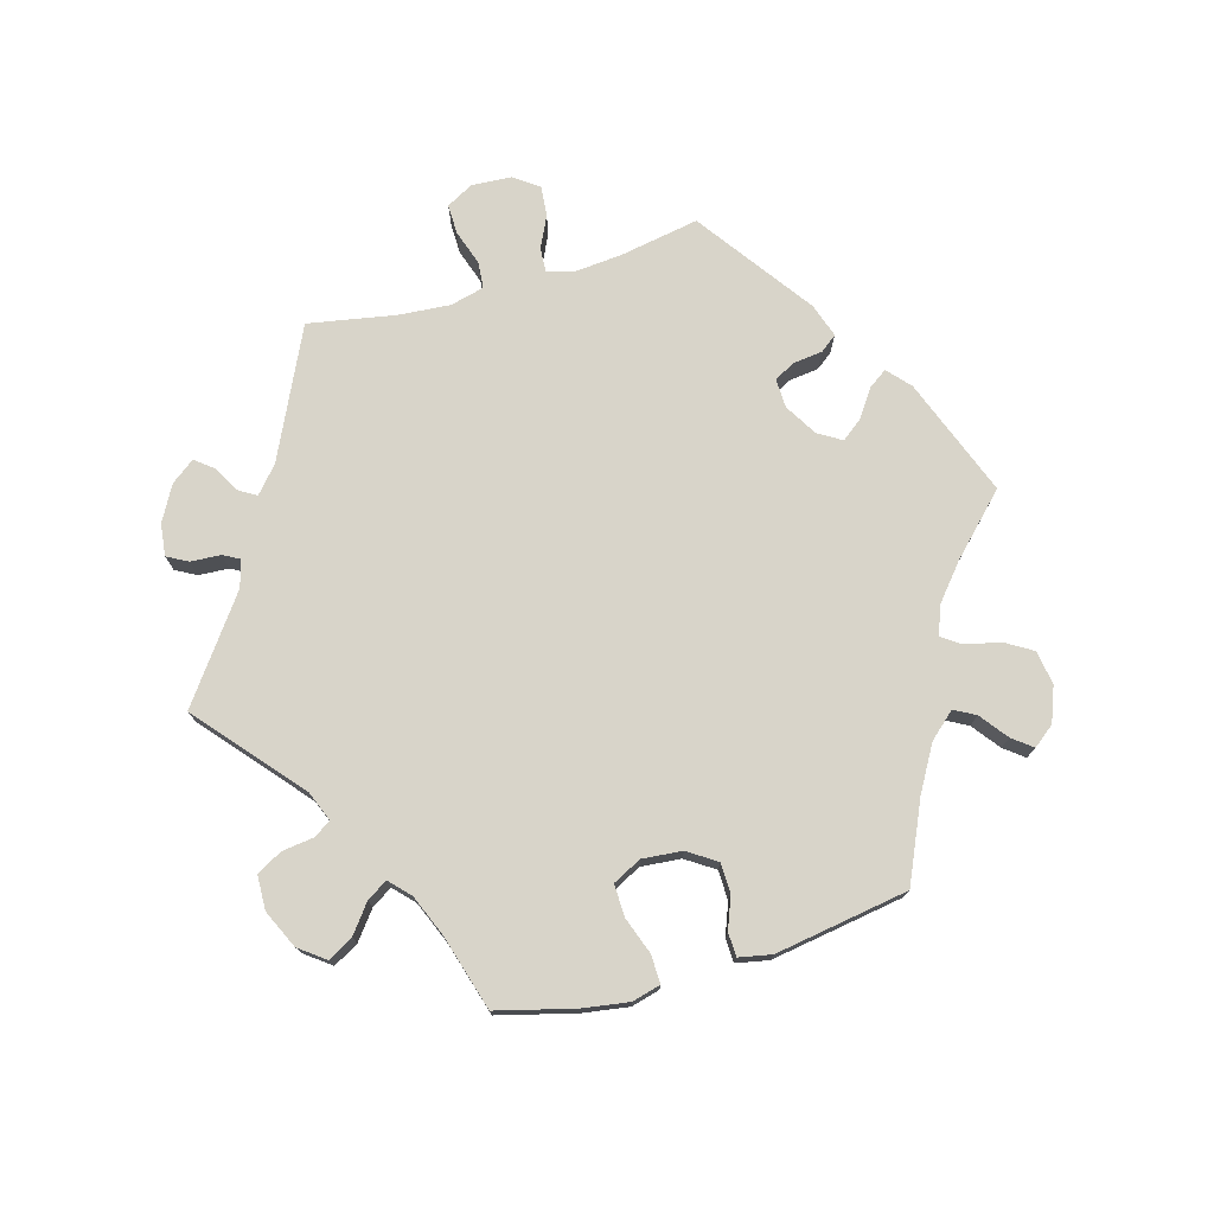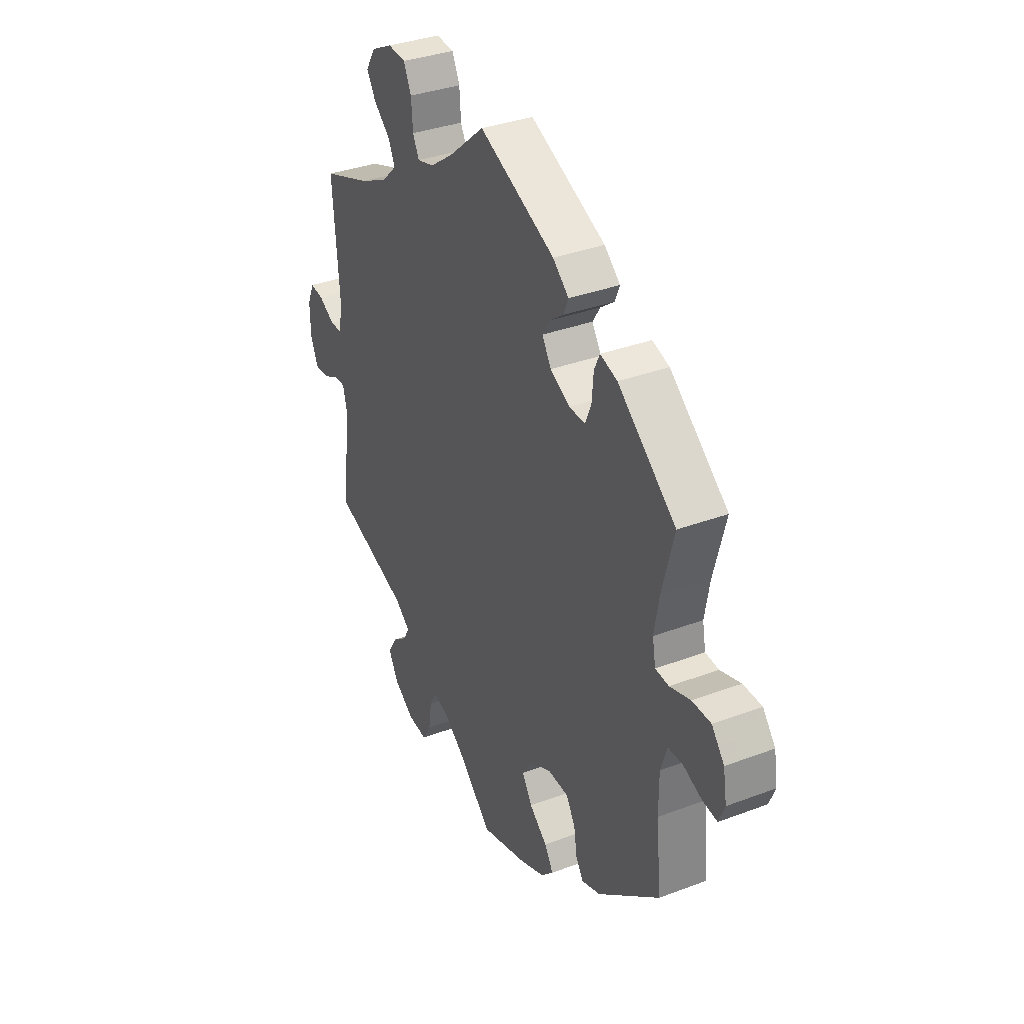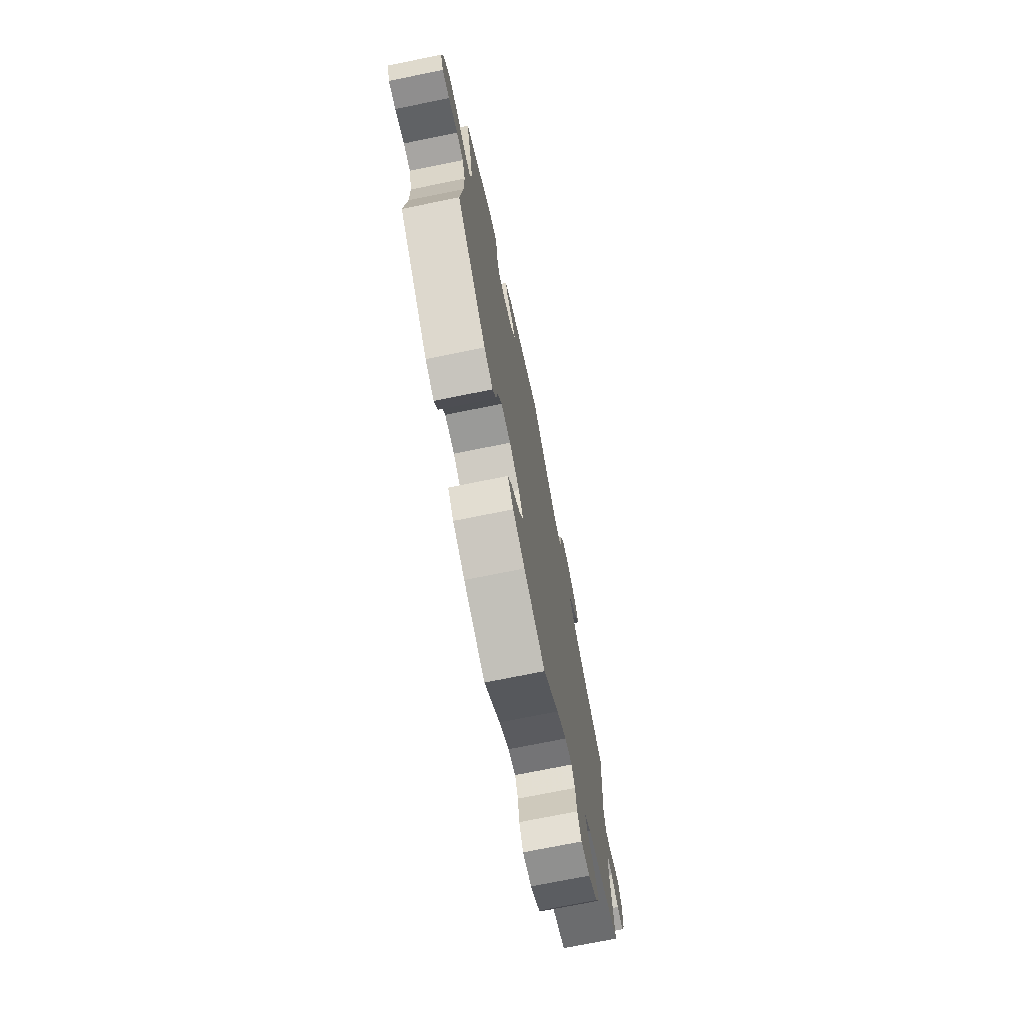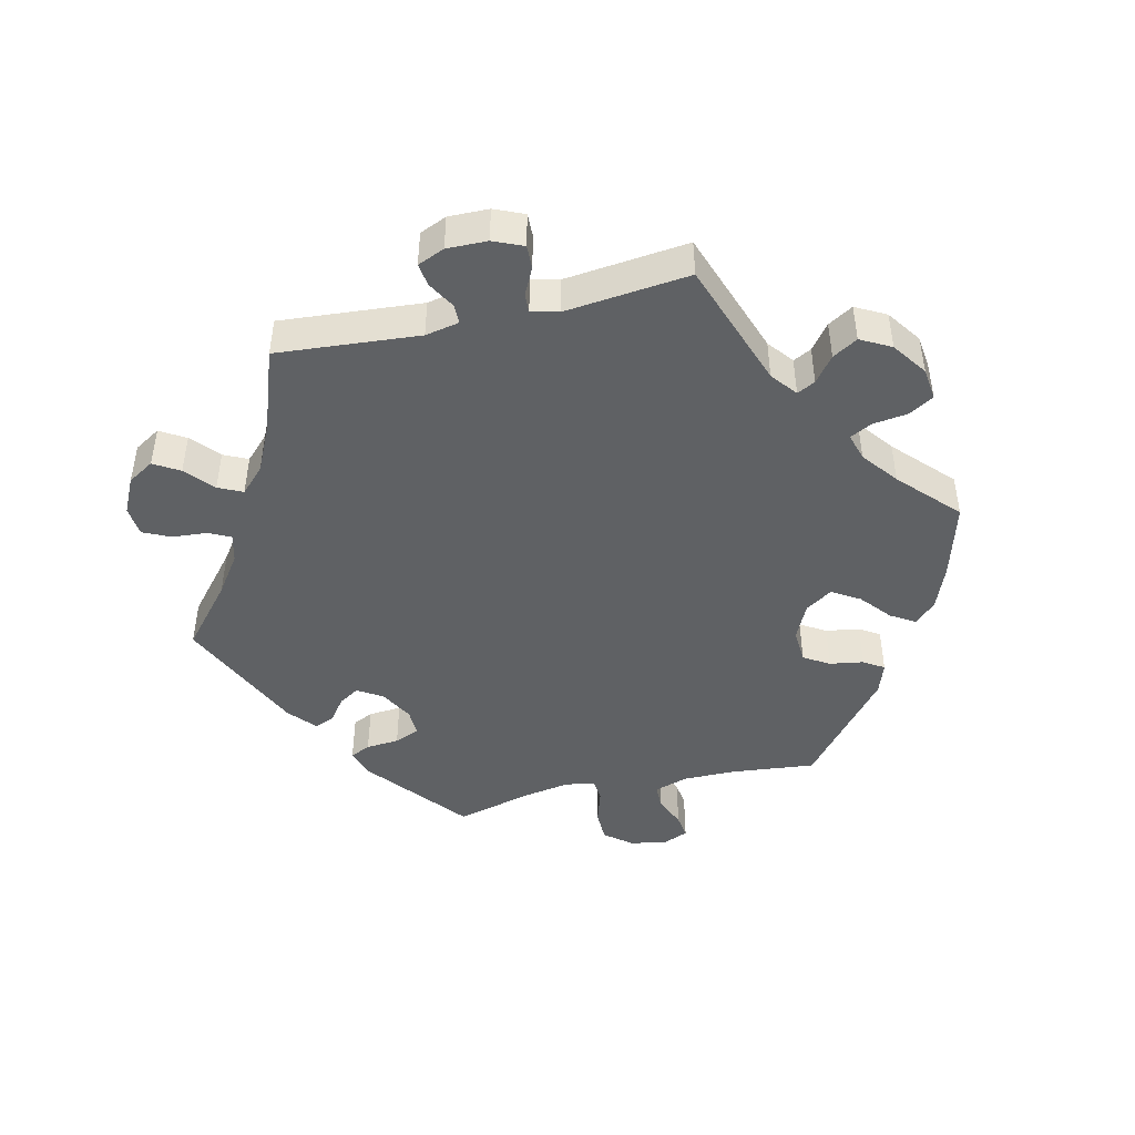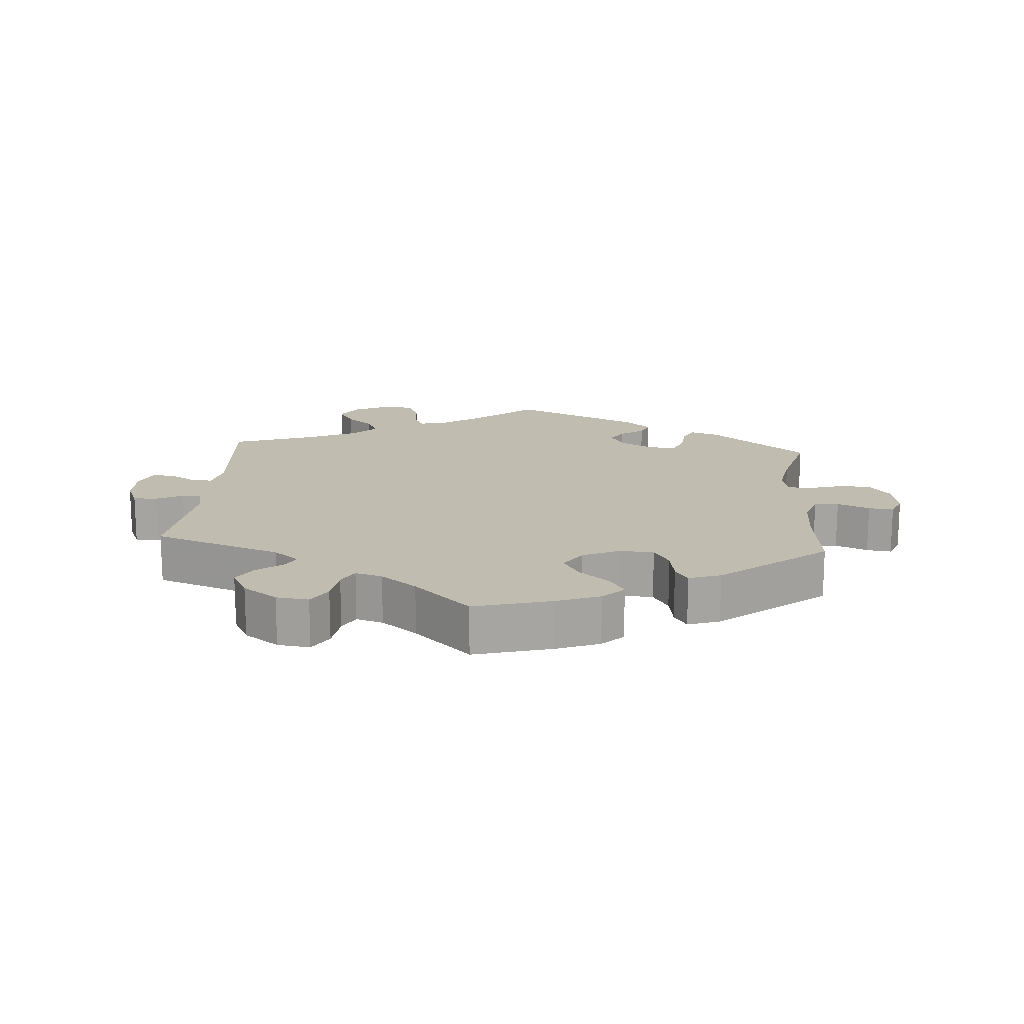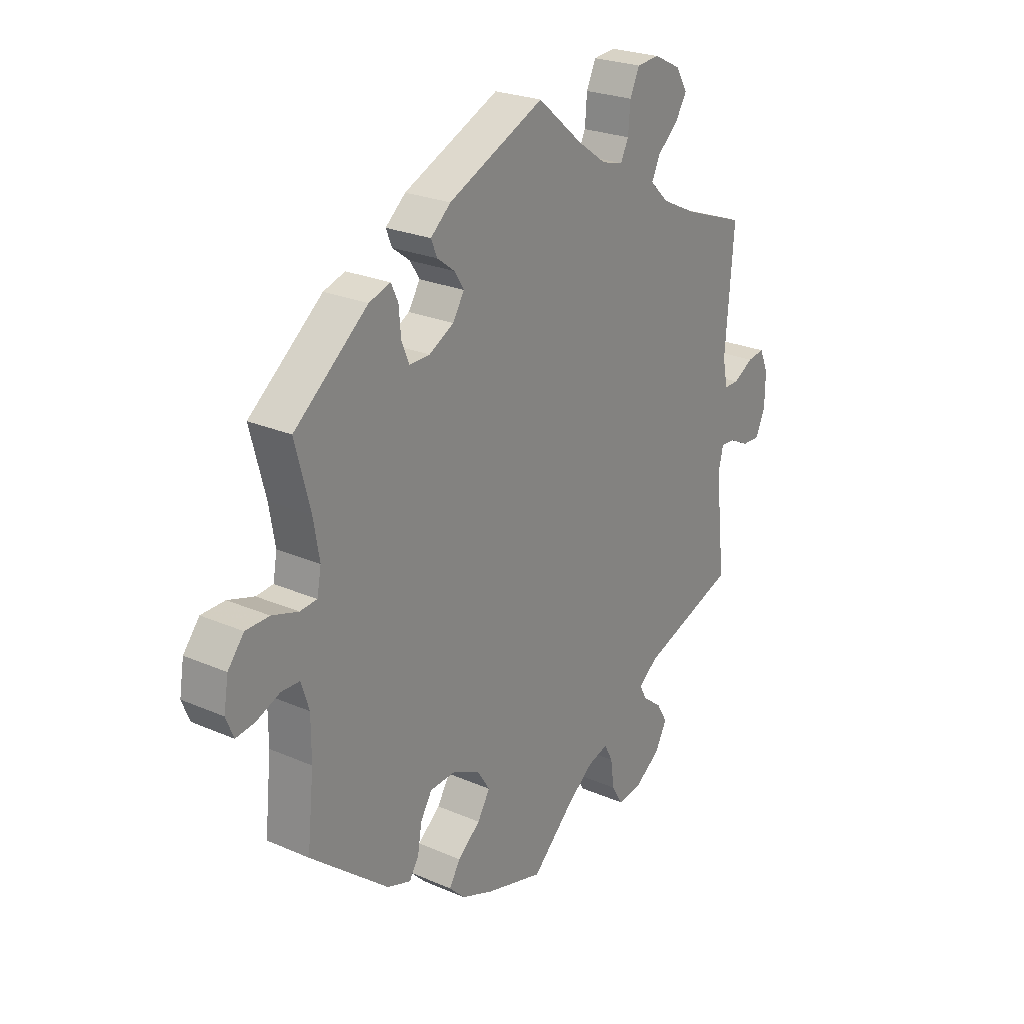
<metadata>
{"format":"obj","ext":"obj","renderer":"f3d","projection":"perspective","resolution":1024,"background":"white","views":[{"elev":75.3,"azim":-165.9,"up":"+Y"},{"elev":34.8,"azim":-116.8,"up":"+Z"},{"elev":-72.4,"azim":-78.5,"up":"+Z"},{"elev":-45.5,"azim":103.1,"up":"+Y"},{"elev":16.4,"azim":-175.6,"up":"+Y"},{"elev":24.5,"azim":-54.4,"up":"+Z"}]}
</metadata>
<code>
v -0.354 0.07 0.408
v -0.311 0.07 0.422
v -0.297 0.07 0.392
v -0.293 0.07 0.343
v -0.278 0.07 0.306
v -0.237 0.07 0.307
v -0.188 0.07 0.334
v -0.165 0.07 0.371
v -0.184 0.07 0.401
v -0.219 0.07 0.427
v -0.231 0.07 0.456
v -0.191 0.07 0.491
v 0 0.07 0.578
v 0.091 0.07 0.501
v 0.148 0.07 0.461
v 0.19 0.07 0.45
v 0.206 0.07 0.482
v 0.21 0.07 0.534
v 0.229 0.07 0.575
v 0.274 0.07 0.579
v 0.327 0.07 0.553
v 0.351 0.07 0.514
v 0.328 0.07 0.476
v 0.287 0.07 0.44
v 0.27 0.07 0.404
v 0.307 0.07 0.368
v 0.378 0.07 0.334
v 0.501 0.07 0.29
v 0.484 0.07 0.079
v 0.494 0.07 0.029
v 0.523 0.07 0.029
v 0.563 0.07 0.052
v 0.597 0.07 0.057
v 0.614 0.07 0.017
v 0.613 0.07 -0.043
v 0.594 0.07 -0.087
v 0.559 0.07 -0.086
v 0.519 0.07 -0.066
v 0.491 0.07 -0.065
v 0.481 0.07 -0.106
v 0.501 0.07 -0.289
v 0.311 0.07 -0.356
v 0.273 0.07 -0.386
v 0.287 0.07 -0.413
v 0.325 0.07 -0.442
v 0.347 0.07 -0.479
v 0.323 0.07 -0.524
v 0.272 0.07 -0.56
v 0.224 0.07 -0.566
v 0.202 0.07 -0.529
v 0.195 0.07 -0.477
v 0.178 0.07 -0.445
v 0.138 0.07 -0.457
v 0.085 0.07 -0.498
v 0.001 0.07 -0.578
v -0.114 0.07 -0.546
v -0.178 0.07 -0.521
v -0.209 0.07 -0.49
v -0.187 0.07 -0.454
v -0.142 0.07 -0.416
v -0.117 0.07 -0.375
v -0.143 0.07 -0.335
v -0.197 0.07 -0.31
v -0.248 0.07 -0.313
v -0.271 0.07 -0.351
v -0.279 0.07 -0.401
v -0.298 0.07 -0.431
v -0.345 0.07 -0.415
v -0.501 0.07 -0.288
v -0.488 0.07 -0.16
v -0.488 0.07 -0.083
v -0.504 0.07 -0.034
v -0.54 0.07 -0.033
v -0.588 0.07 -0.053
v -0.625 0.07 -0.058
v -0.64 0.07 -0.021
v -0.631 0.07 0.034
v -0.599 0.07 0.074
v -0.552 0.07 0.075
v -0.5 0.07 0.059
v -0.466 0.07 0.062
v -0.458 0.07 0.106
v -0.47 0.07 0.175
v -0.5 0.07 0.289
v -0.354 0 0.408
v -0.311 0 0.422
v -0.297 0 0.392
v -0.293 0 0.343
v -0.278 0 0.306
v -0.237 0 0.307
v -0.188 0 0.334
v -0.165 0 0.371
v -0.184 0 0.401
v -0.219 0 0.427
v -0.231 0 0.456
v -0.191 0 0.491
v 0 0 0.578
v 0.091 0 0.501
v 0.148 0 0.461
v 0.19 0 0.45
v 0.206 0 0.482
v 0.21 0 0.534
v 0.229 0 0.575
v 0.274 0 0.579
v 0.327 0 0.553
v 0.351 0 0.514
v 0.328 0 0.476
v 0.287 0 0.44
v 0.27 0 0.404
v 0.307 0 0.368
v 0.378 0 0.334
v 0.501 0 0.29
v 0.484 0 0.079
v 0.494 0 0.029
v 0.523 0 0.029
v 0.563 0 0.052
v 0.597 0 0.057
v 0.614 0 0.017
v 0.613 0 -0.043
v 0.594 0 -0.087
v 0.559 0 -0.086
v 0.519 0 -0.066
v 0.491 0 -0.065
v 0.481 0 -0.106
v 0.501 0 -0.289
v 0.311 0 -0.356
v 0.273 0 -0.386
v 0.287 0 -0.413
v 0.325 0 -0.442
v 0.347 0 -0.479
v 0.323 0 -0.524
v 0.272 0 -0.56
v 0.224 0 -0.566
v 0.202 0 -0.529
v 0.195 0 -0.477
v 0.178 0 -0.445
v 0.138 0 -0.457
v 0.085 0 -0.498
v 0.001 0 -0.578
v -0.114 0 -0.546
v -0.178 0 -0.521
v -0.209 0 -0.49
v -0.187 0 -0.454
v -0.142 0 -0.416
v -0.117 0 -0.375
v -0.143 0 -0.335
v -0.197 0 -0.31
v -0.248 0 -0.313
v -0.271 0 -0.351
v -0.279 0 -0.401
v -0.298 0 -0.431
v -0.345 0 -0.415
v -0.501 0 -0.288
v -0.488 0 -0.16
v -0.488 0 -0.083
v -0.504 0 -0.034
v -0.54 0 -0.033
v -0.588 0 -0.053
v -0.625 0 -0.058
v -0.64 0 -0.021
v -0.631 0 0.034
v -0.599 0 0.074
v -0.552 0 0.075
v -0.5 0 0.059
v -0.466 0 0.062
v -0.458 0 0.106
v -0.47 0 0.175
v -0.5 0 0.289
f 83 84 1 2
f 82 83 2 3
f 81 82 3 4
f 77 78 79 80
f 77 80 81
f 76 77 81
f 73 74 75 76
f 72 73 76 81
f 71 72 81 4
f 67 68 69 70
f 65 66 67 70
f 64 65 70 71
f 63 64 71 4
f 57 58 59 60
f 57 60 61
f 54 55 56 57
f 53 54 57 61
f 52 53 61 62
f 48 49 50 51
f 48 51 52
f 47 48 52
f 44 45 46 47
f 43 44 47 52
f 42 43 52 62
f 40 41 42 62
f 35 36 37 38
f 35 38 39
f 34 35 39
f 31 32 33 34
f 30 31 34 39
f 29 30 39 40
f 27 28 29
f 26 27 29 40
f 21 22 23 24
f 21 24 25
f 20 21 25
f 17 18 19 20
f 16 17 20 25
f 15 16 25 26
f 11 12 13 14
f 9 10 11 14
f 8 9 14 15
f 7 8 15 26
f 62 63 4 5
f 40 62 5 6
f 6 7 26 40
f 86 85 168 167
f 87 86 167 166
f 88 87 166 165
f 164 163 162 161
f 165 164 161
f 165 161 160
f 160 159 158 157
f 165 160 157 156
f 88 165 156 155
f 154 153 152 151
f 154 151 150 149
f 155 154 149 148
f 88 155 148 147
f 144 143 142 141
f 145 144 141
f 141 140 139 138
f 145 141 138 137
f 146 145 137 136
f 135 134 133 132
f 136 135 132
f 136 132 131
f 131 130 129 128
f 136 131 128 127
f 146 136 127 126
f 146 126 125 124
f 122 121 120 119
f 123 122 119
f 123 119 118
f 118 117 116 115
f 123 118 115 114
f 124 123 114 113
f 113 112 111
f 124 113 111 110
f 108 107 106 105
f 109 108 105
f 109 105 104
f 104 103 102 101
f 109 104 101 100
f 110 109 100 99
f 98 97 96 95
f 98 95 94 93
f 99 98 93 92
f 110 99 92 91
f 89 88 147 146
f 90 89 146 124
f 124 110 91 90
f 1 85 86 2
f 2 86 87 3
f 3 87 88 4
f 4 88 89 5
f 5 89 90 6
f 6 90 91 7
f 7 91 92 8
f 8 92 93 9
f 9 93 94 10
f 10 94 95 11
f 11 95 96 12
f 12 96 97 13
f 13 97 98 14
f 14 98 99 15
f 15 99 100 16
f 16 100 101 17
f 17 101 102 18
f 18 102 103 19
f 19 103 104 20
f 20 104 105 21
f 21 105 106 22
f 22 106 107 23
f 23 107 108 24
f 24 108 109 25
f 25 109 110 26
f 26 110 111 27
f 27 111 112 28
f 28 112 113 29
f 29 113 114 30
f 30 114 115 31
f 31 115 116 32
f 32 116 117 33
f 33 117 118 34
f 34 118 119 35
f 35 119 120 36
f 36 120 121 37
f 37 121 122 38
f 38 122 123 39
f 39 123 124 40
f 40 124 125 41
f 41 125 126 42
f 42 126 127 43
f 43 127 128 44
f 44 128 129 45
f 45 129 130 46
f 46 130 131 47
f 47 131 132 48
f 48 132 133 49
f 49 133 134 50
f 50 134 135 51
f 51 135 136 52
f 52 136 137 53
f 53 137 138 54
f 54 138 139 55
f 55 139 140 56
f 56 140 141 57
f 57 141 142 58
f 58 142 143 59
f 59 143 144 60
f 60 144 145 61
f 61 145 146 62
f 62 146 147 63
f 63 147 148 64
f 64 148 149 65
f 65 149 150 66
f 66 150 151 67
f 67 151 152 68
f 68 152 153 69
f 69 153 154 70
f 70 154 155 71
f 71 155 156 72
f 72 156 157 73
f 73 157 158 74
f 74 158 159 75
f 75 159 160 76
f 76 160 161 77
f 77 161 162 78
f 78 162 163 79
f 79 163 164 80
f 80 164 165 81
f 81 165 166 82
f 82 166 167 83
f 83 167 168 84
f 84 168 85 1

</code>
